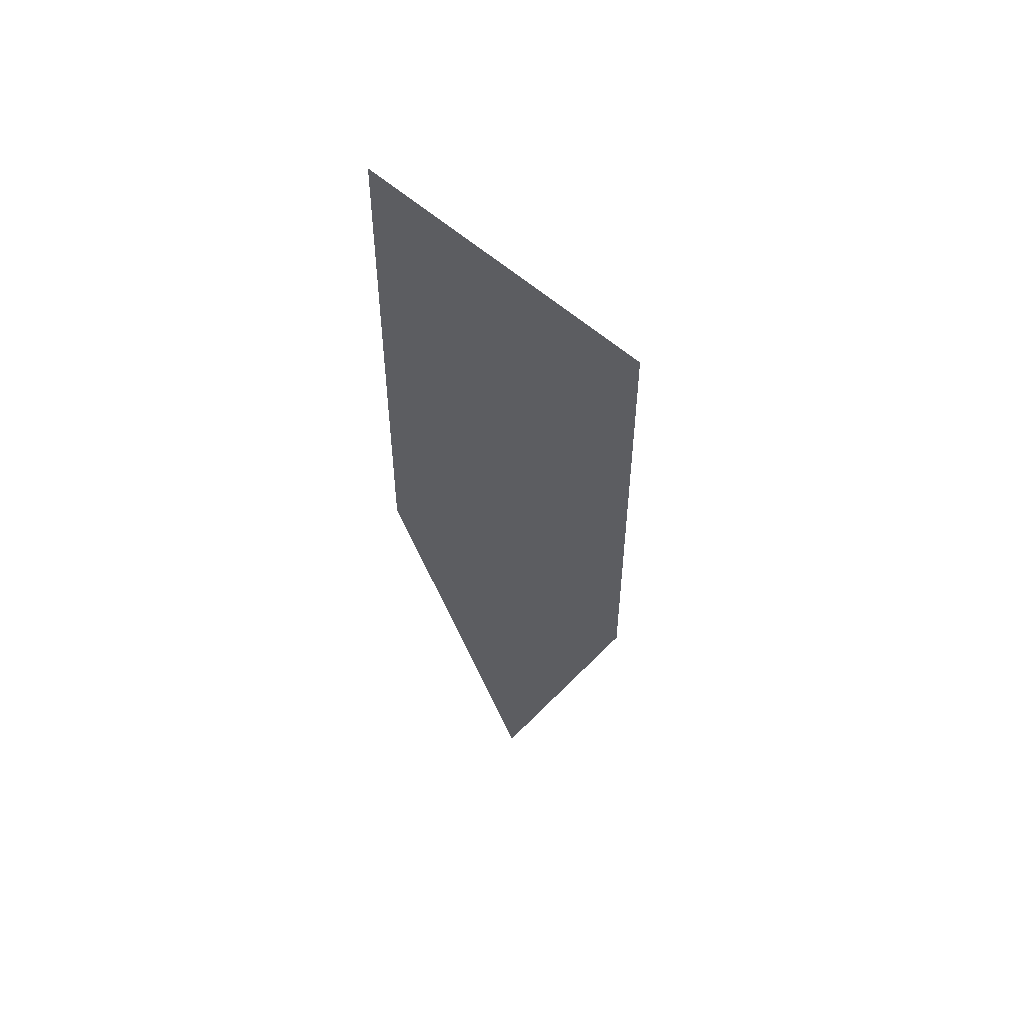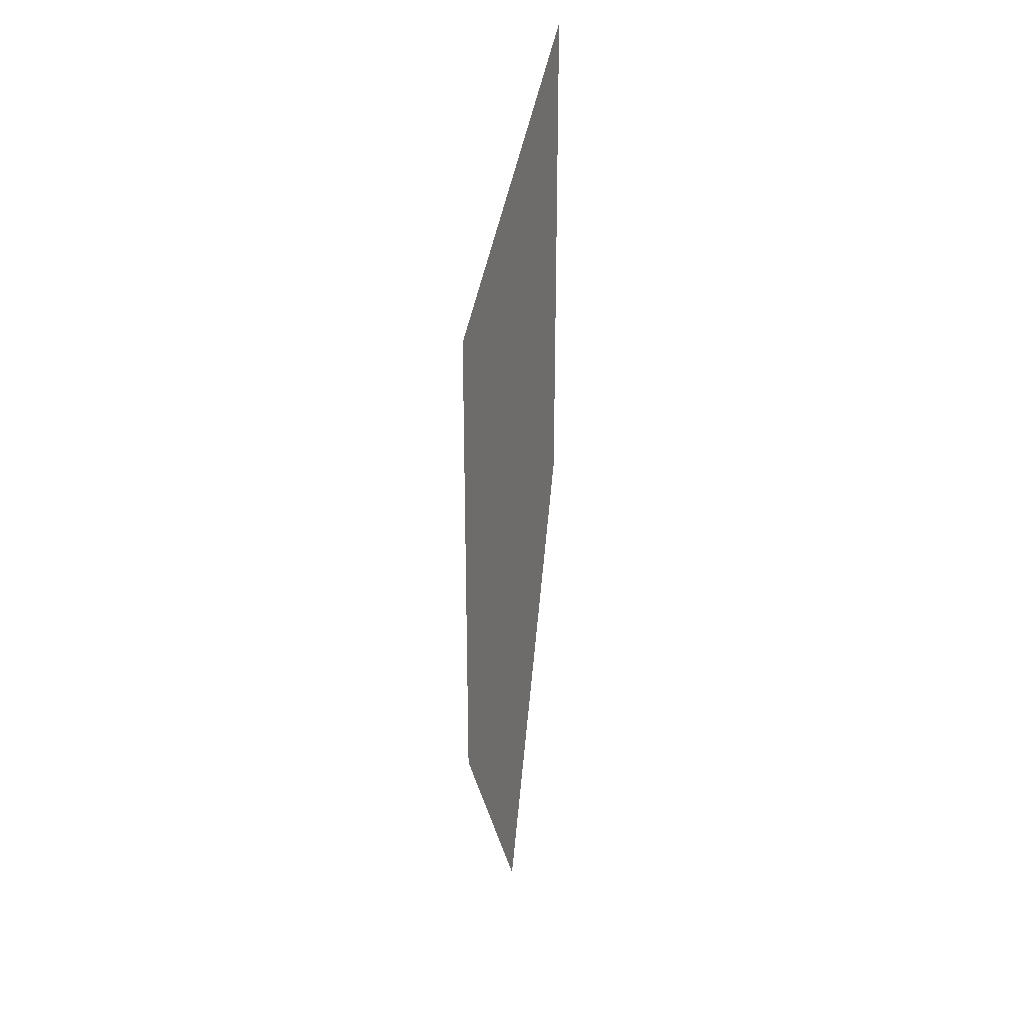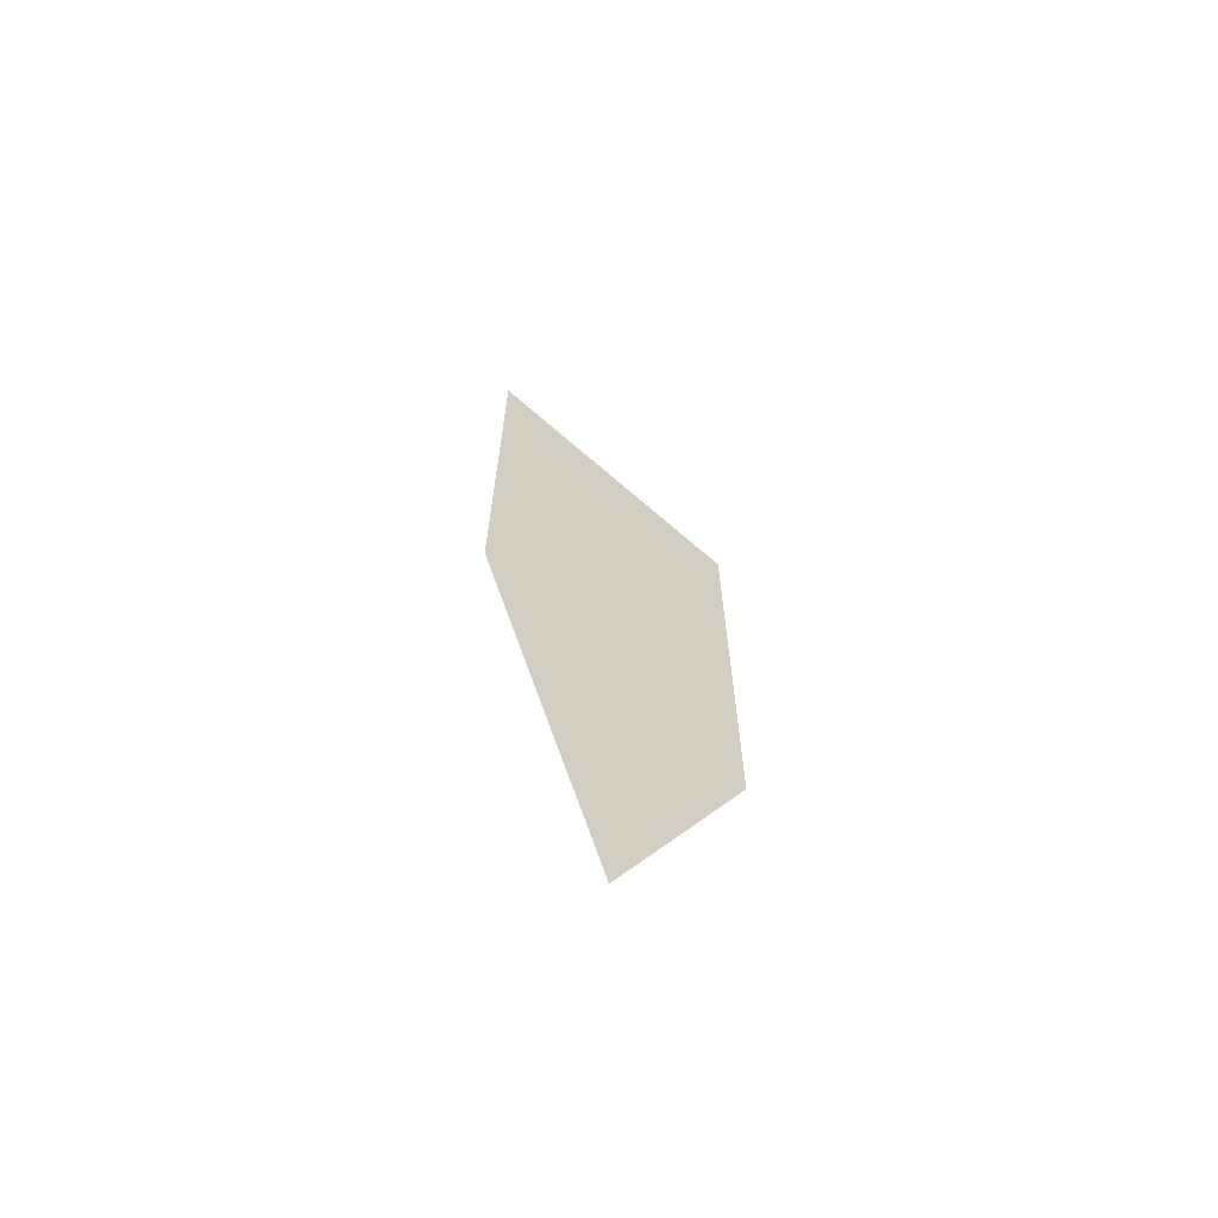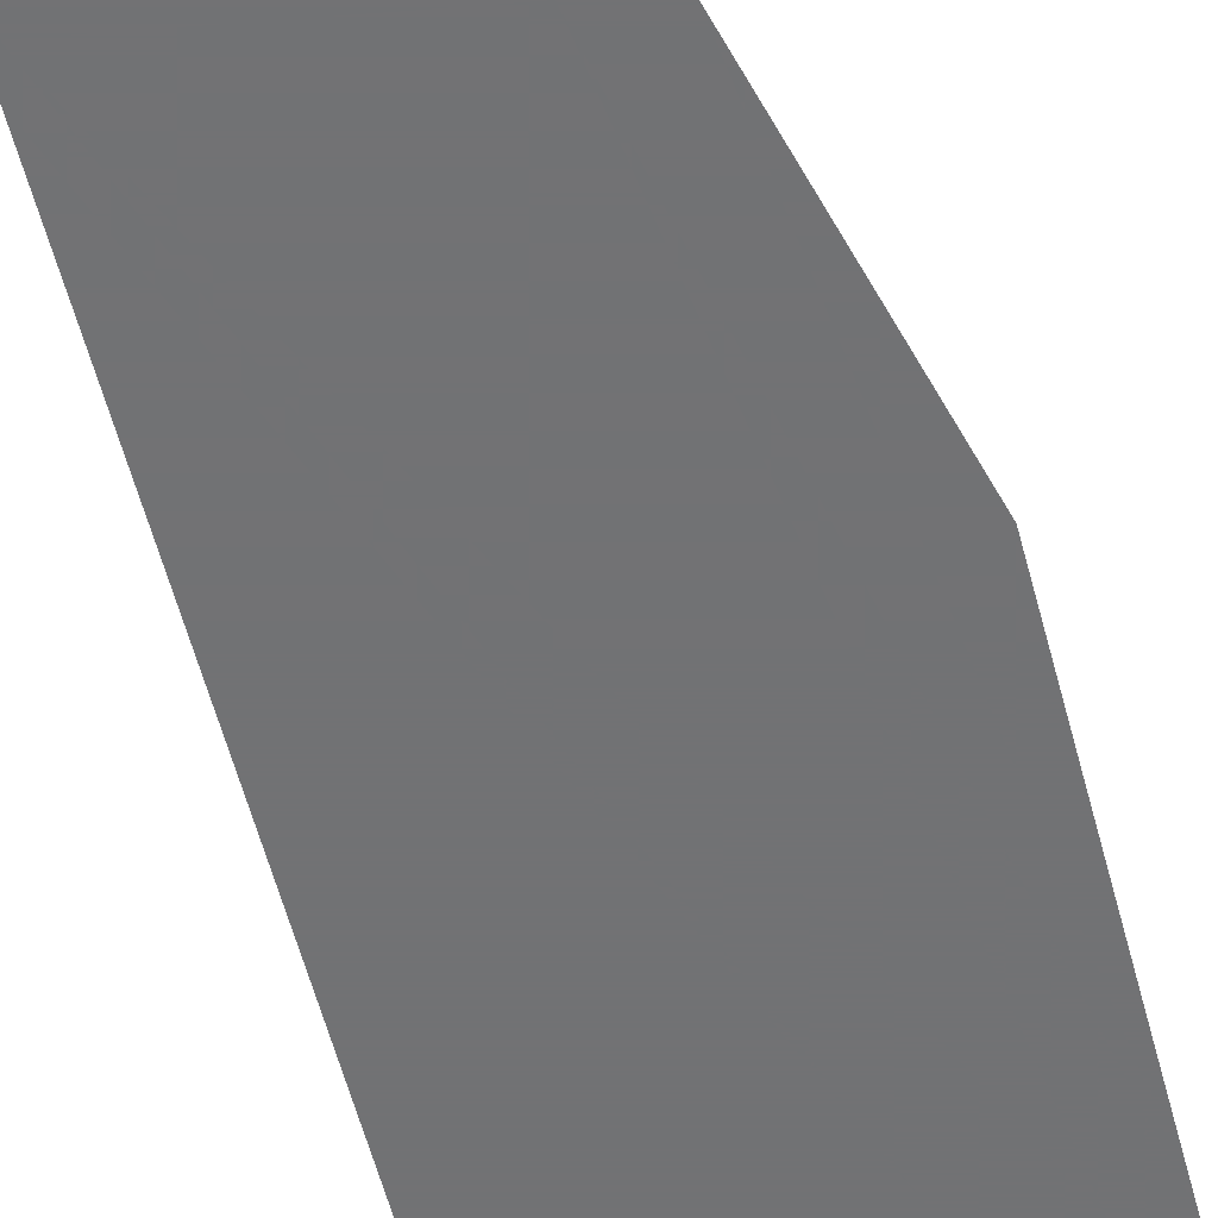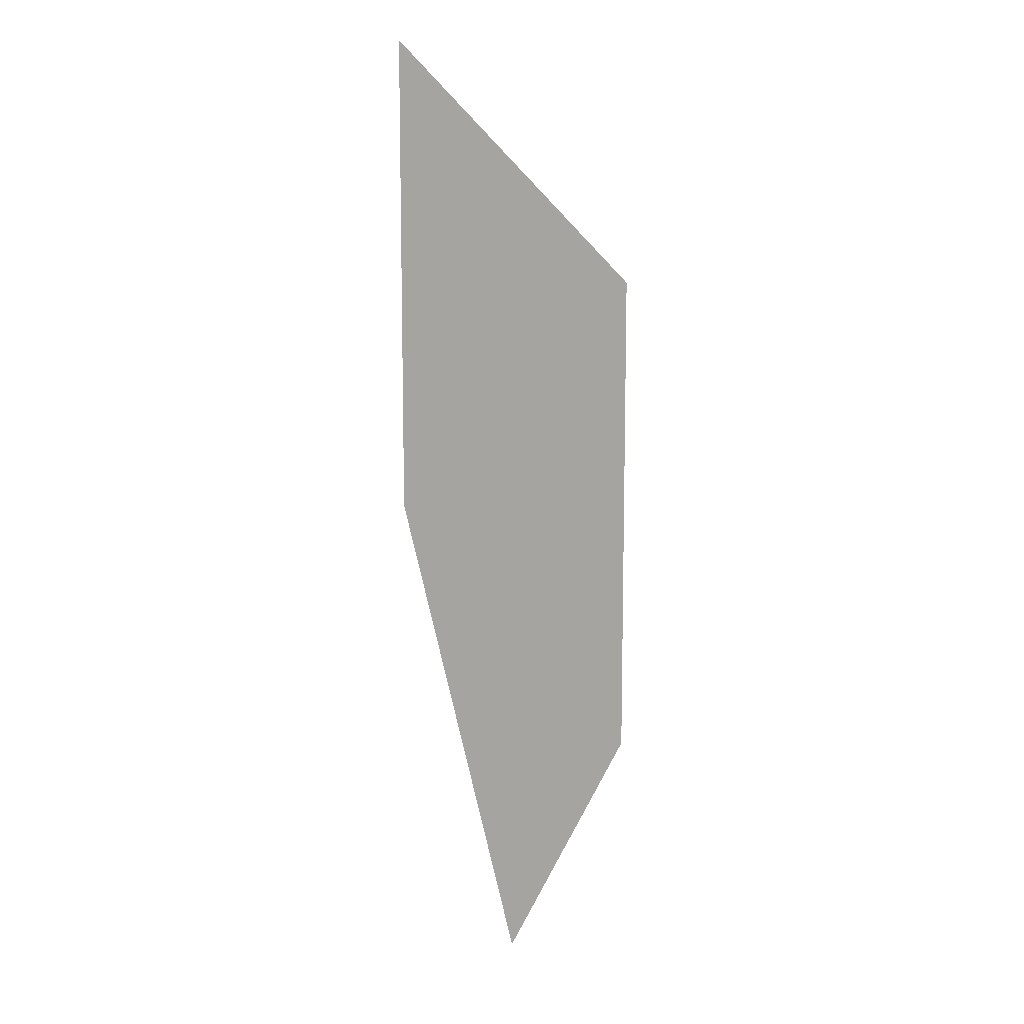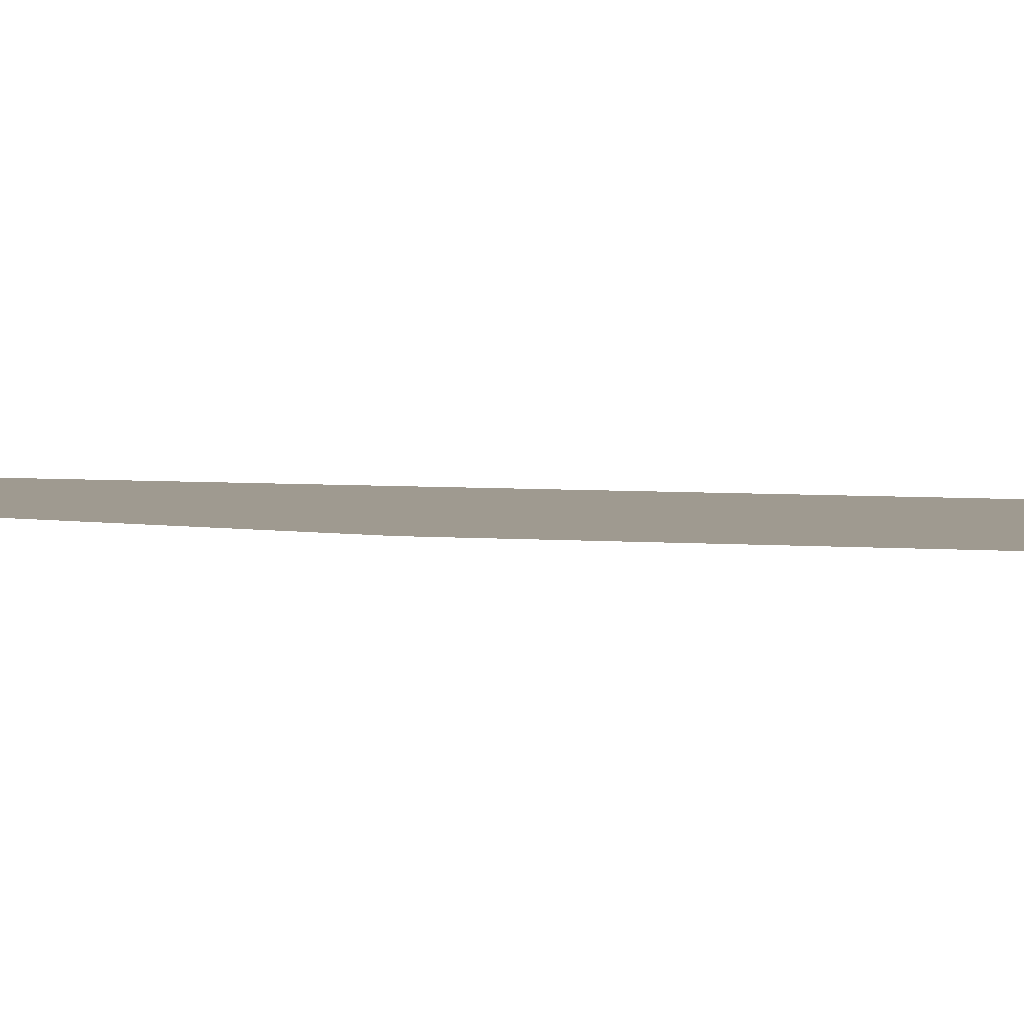
<metadata>
{"format":"obj","ext":"obj","renderer":"f3d","projection":"perspective","resolution":1024,"background":"white","views":[{"elev":53.7,"azim":-178.8,"up":"+Y"},{"elev":28.7,"azim":-67.6,"up":"+Y"},{"elev":-67.3,"azim":153.9,"up":"+Y"},{"elev":-55.6,"azim":14.3,"up":"+Z"},{"elev":10.7,"azim":-162.7,"up":"+Y"},{"elev":3.9,"azim":108.2,"up":"+Z"}]}
</metadata>
<code>
o Default
v 1 1 0
v 1 2 0
v 1.5 2.5 0
v 1.5 1.5 0
v 1.25 0.5 0
f 1 2 3
f 3 4 5
f 1 3 5

</code>
